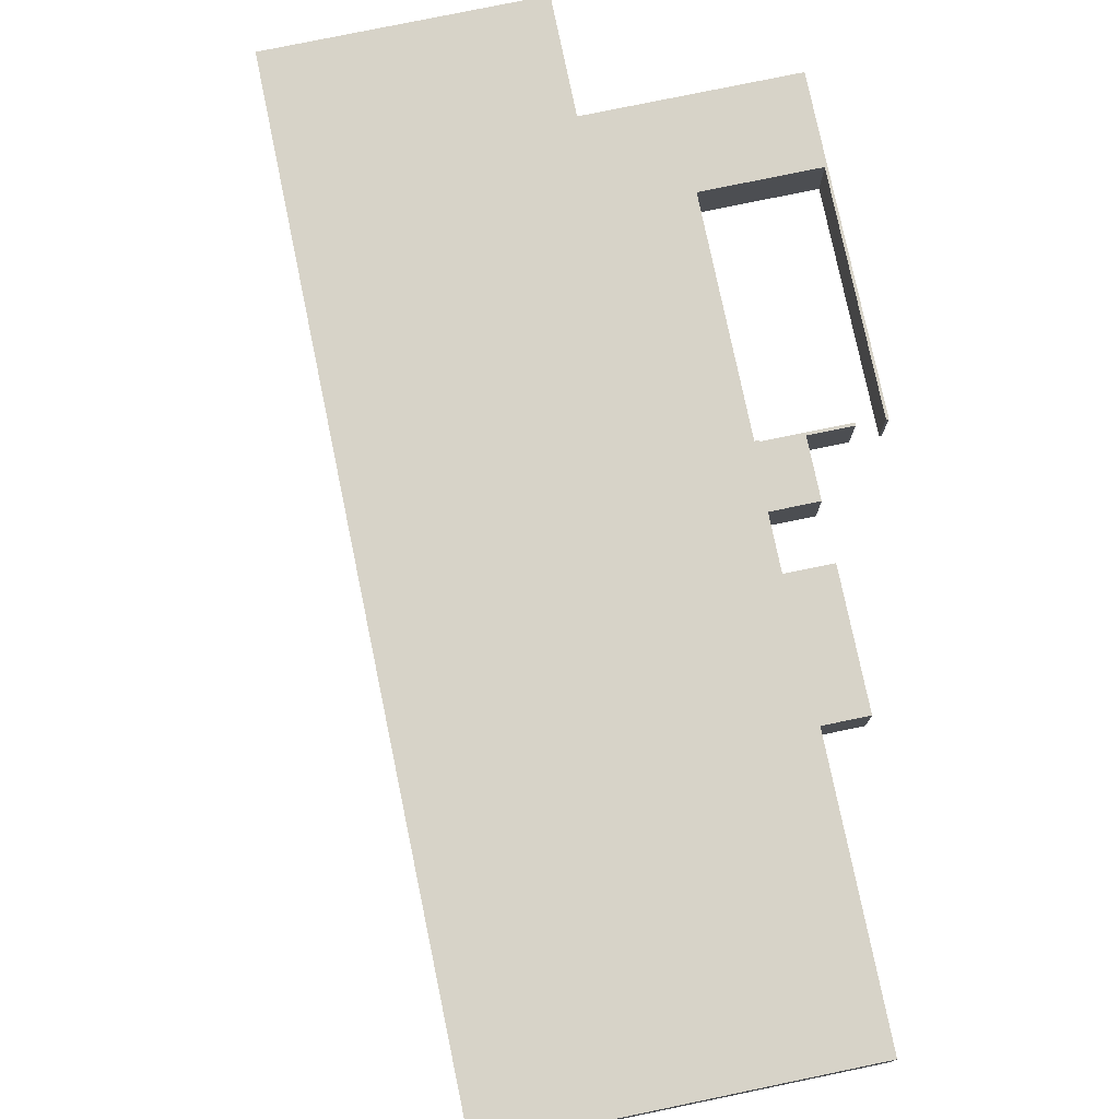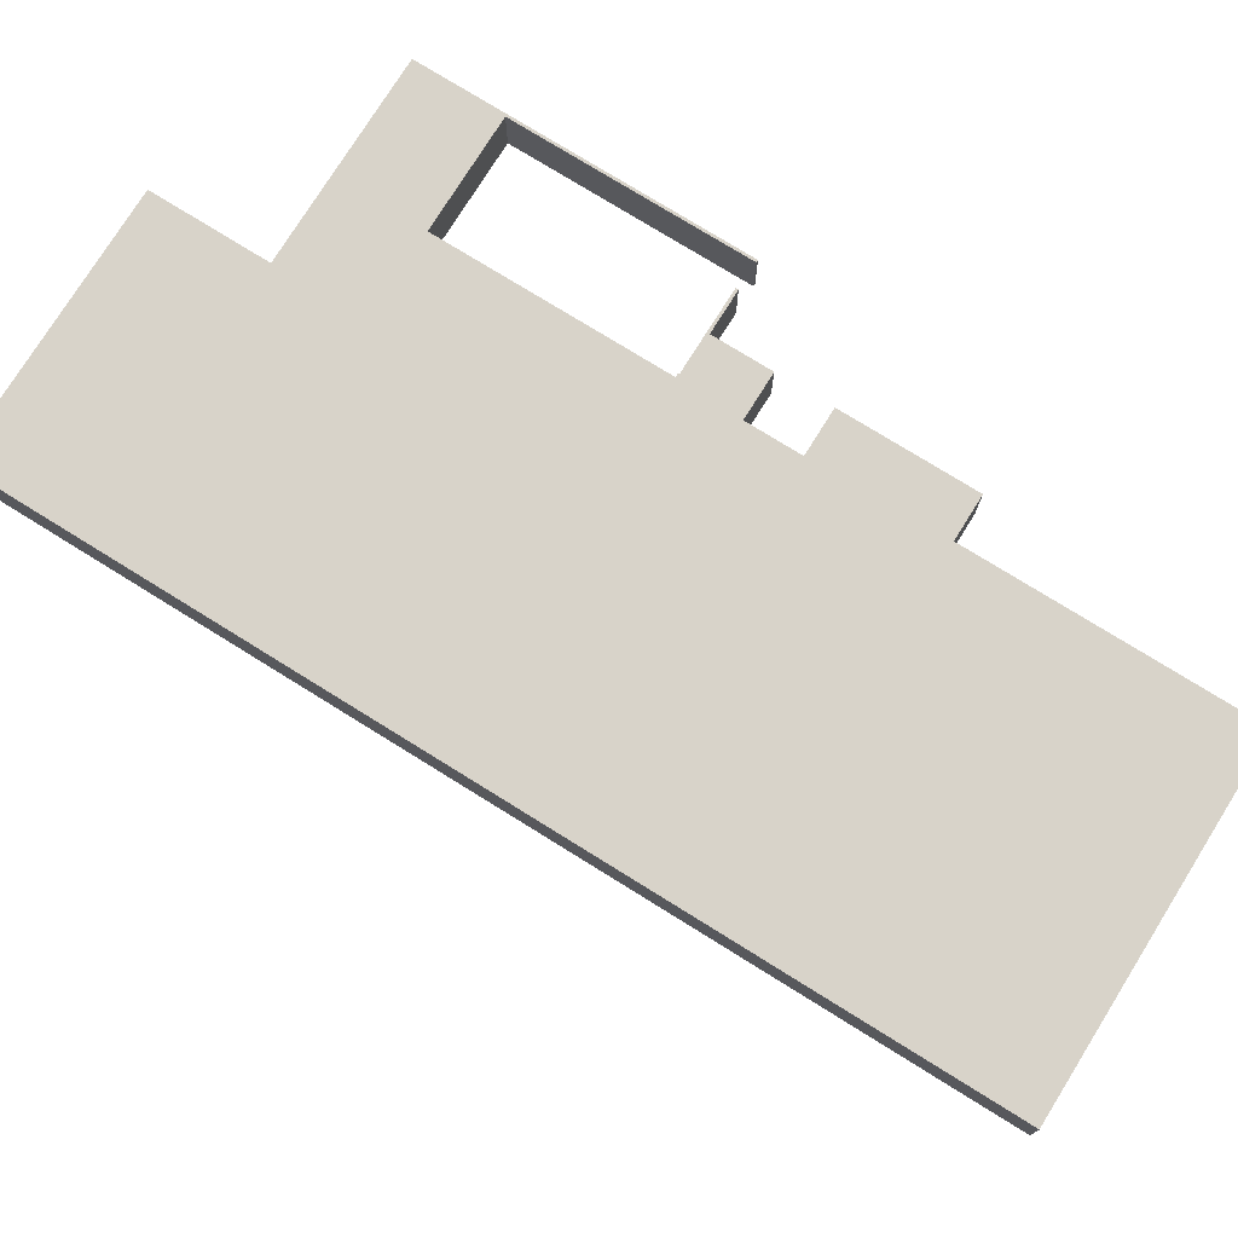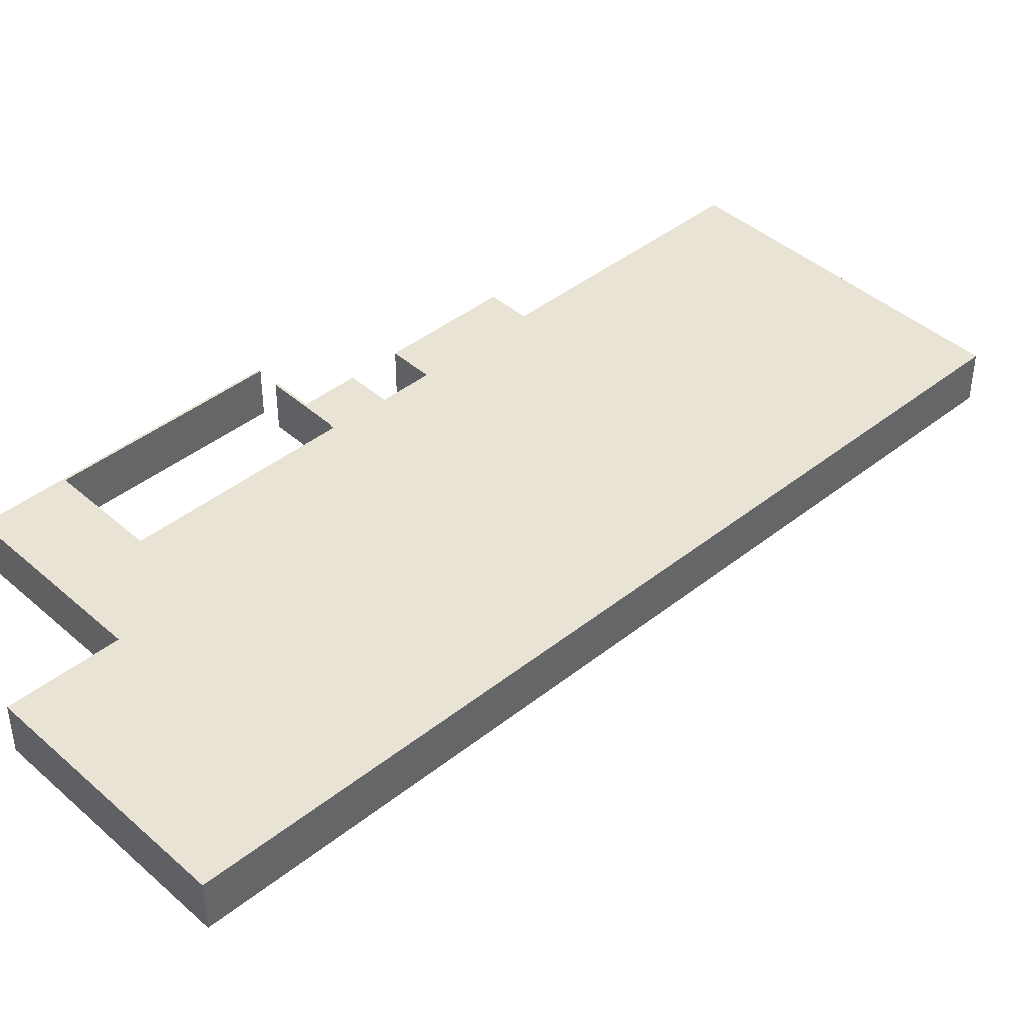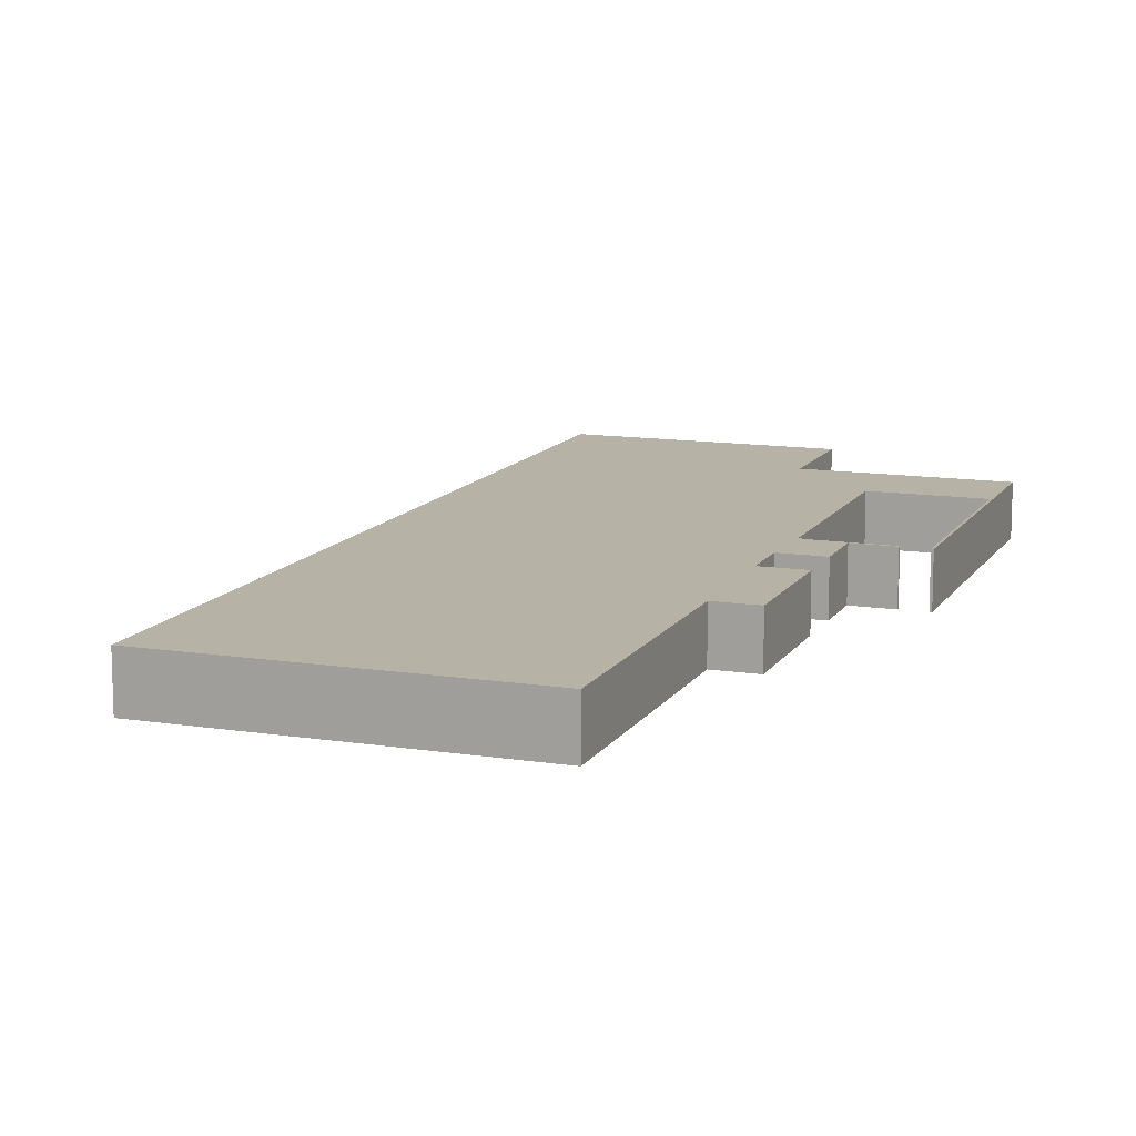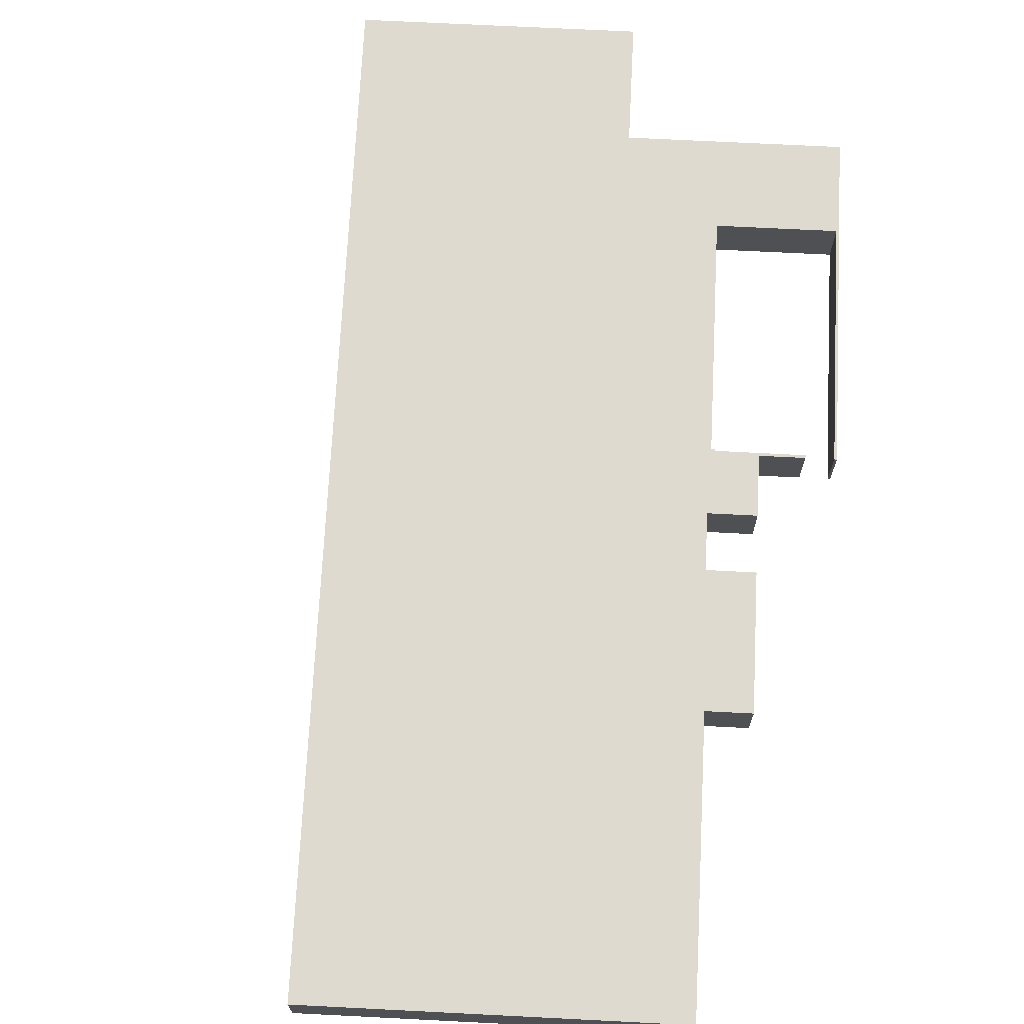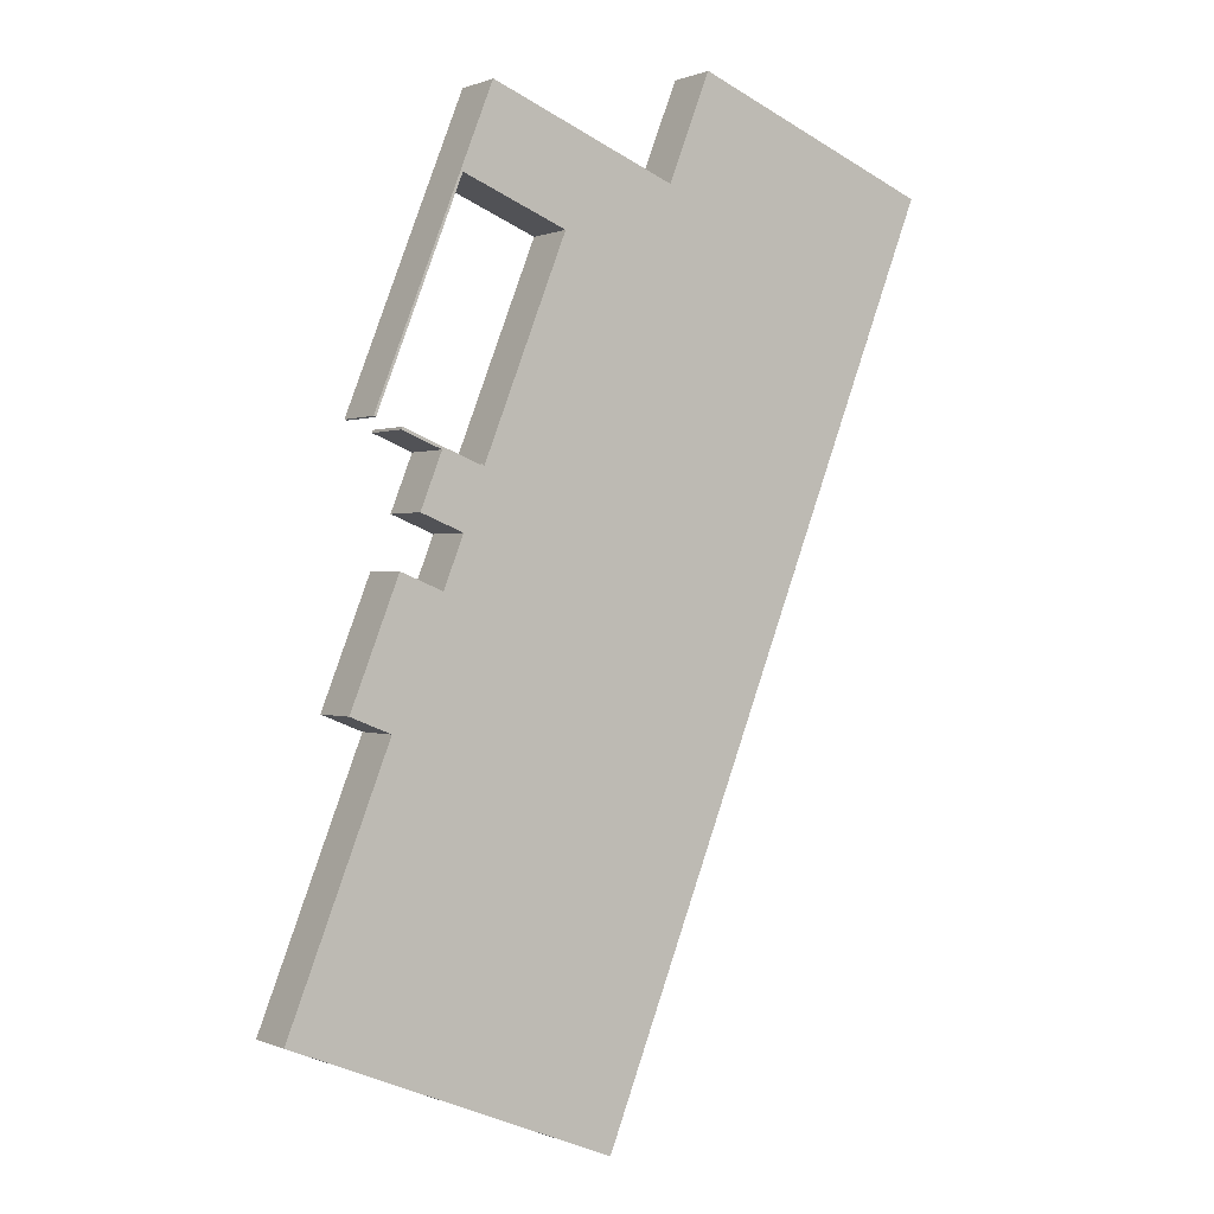
<metadata>
{"format":"obj","ext":"obj","renderer":"f3d","projection":"perspective","resolution":1024,"background":"white","views":[{"elev":77.0,"azim":-170.1,"up":"+Y"},{"elev":75.8,"azim":143.5,"up":"+Y"},{"elev":42.3,"azim":68.1,"up":"+Y"},{"elev":12.2,"azim":-138.1,"up":"+Y"},{"elev":70.9,"azim":-155.5,"up":"+Y"},{"elev":0.2,"azim":-33.7,"up":"+Z"}]}
</metadata>
<code>
v  35.06 10.94 153.8
v  35.59 10.94 153.7
v  17.43 10.94 109.2
v  35.55 10.94 153.6
v  23.96 10.94 124.3
v  17.9 10.94 109.1
v  41.91 10.94 171.1
v  55.7 10.94 165.6
v  48.88 10.94 148.4
v  63.4 10.94 162.6
v  80.94 10.94 155.6
v  56.58 10.94 145.4
v  57.45 10.94 145
v  57.41 10.94 144.9
v  40.06 10.94 101.2
v  80.98 10.94 155.6
v  23.21 10.94 107.6
v  31.4 10.94 104.3
v  23.03 10.94 107
v  25.72 10.94 106
v  31.19 10.94 103.8
v  39.12 10.94 101.3
v  31.29 10.94 103.8
v  26.82 10.94 92.51
v  34.44 10.94 89.51
v  39.21 10.94 101.3
v  22.68 10.94 82
v  26.93 10.94 80.33
v  12.61 10.94 56.62
v  30.28 10.94 79.01
v  31.57 10.94 78.5
v  89.81 10.94 177.9
v  140.5 10.94 157.8
v  81.01 10.94 155.7
v  35.72 10.94 89
v  35.69 10.94 88.91
v  12.84 10.94 56.53
v  20.21 10.94 53.62
v  140.3 10.94 157.5
v  131.7 10.94 135.6
v  21.08 10.94 53.27
v  21.07 10.94 53.24
v  19.87 10.94 50.21
v  17.65 10.94 44.59
v  8.99 10.94 22.75
v  124.8 10.94 118.2
v  114 10.94 90.92
v  0 10.94 6.696e-16
v  16.67 10.94 -6.603
v  107.4 10.94 74.41
v  102.7 10.94 62.49
v  46.73 10.94 -18.51
v  98.61 10.94 52.2
v  93.86 10.94 40.23
v  88.44 10.94 26.55
v  87.37 10.94 23.84
v  87.32 10.94 23.72
v  67.39 10.94 -26.6
v  67.35 10.94 -26.68
v  39.33 10.94 101.5
v  39.3 10.94 101.4
v  23.03 -6.554e-15 107
v  23.21 -6.587e-15 107.6
v  40.06 -6.197e-15 101.2
v  57.41 -8.874e-15 144.9
v  57.45 -8.879e-15 145
v  17.43 -6.689e-15 109.2
v  35.06 -9.417e-15 153.8
v  41.91 -1.048e-14 171.1
v  80.98 -9.527e-15 155.6
v  89.81 -1.09e-14 177.9
v  81.01 -9.533e-15 155.7
v  0 0 0
v  8.99 -1.393e-15 22.75
v  17.65 -2.731e-15 44.59
v  19.87 -3.074e-15 50.21
v  21.07 -3.26e-15 53.24
v  21.08 -3.262e-15 53.27
v  12.61 -3.467e-15 56.62
v  22.68 -5.021e-15 82
v  31.57 -4.807e-15 78.5
v  35.69 -5.444e-15 88.91
v  35.72 -5.45e-15 89
v  26.82 -5.665e-15 92.51
v  31.29 -6.354e-15 103.8
v  31.4 -6.389e-15 104.3
v  39.12 -6.203e-15 101.3
v  39.21 -6.201e-15 101.3
v  55.7 -1.014e-14 165.6
v  63.4 -9.954e-15 162.6
v  80.94 -9.528e-15 155.6
v  140.5 -9.665e-15 157.8
v  30.28 -4.838e-15 79.01
v  26.93 -4.919e-15 80.33
v  39.33 -6.216e-15 101.5
v  39.3 -6.212e-15 101.4
v  56.58 -8.901e-15 145.4
v  48.88 -9.088e-15 148.4
v  35.59 -9.411e-15 153.7
v  17.9 -6.678e-15 109.1
v  67.35 1.634e-15 -26.68
v  46.73 1.134e-15 -18.51
v  16.67 4.043e-16 -6.603
v  20.21 -3.283e-15 53.62
v  12.84 -3.462e-15 56.53
v  34.44 -5.481e-15 89.51
v  25.72 -6.489e-15 106
v  31.19 -6.357e-15 103.8
v  35.55 -9.405e-15 153.6
v  23.96 -7.612e-15 124.3
v  140.3 -9.645e-15 157.5
v  131.7 -8.303e-15 135.6
v  124.8 -7.237e-15 118.2
v  114 -5.568e-15 90.92
v  107.4 -4.556e-15 74.41
v  102.7 -3.826e-15 62.49
v  98.61 -3.196e-15 52.2
v  93.86 -2.463e-15 40.23
v  88.44 -1.625e-15 26.55
v  87.37 -1.46e-15 23.84
v  87.32 -1.452e-15 23.72
v  67.39 1.629e-15 -26.6
g defaultobject
f 1 2 3
f 4 3 2
f 5 3 4
f 6 3 5
f 7 8 1
f 2 1 8
f 9 2 8
f 10 9 8
f 11 9 10
f 12 9 11
f 13 12 11
f 14 13 11
f 15 14 11
f 16 15 11
f 17 18 19
f 20 19 18
f 21 20 18
f 22 21 18
f 23 21 22
f 24 23 22
f 25 24 22
f 26 25 22
f 15 25 26
f 27 28 29
f 30 29 28
f 31 29 30
f 32 33 34
f 16 34 33
f 15 16 33
f 25 15 33
f 35 25 33
f 36 35 33
f 31 36 33
f 29 31 33
f 37 29 33
f 38 37 33
f 39 38 33
f 40 38 39
f 41 38 40
f 42 41 40
f 43 42 40
f 44 43 40
f 45 44 40
f 46 45 40
f 47 45 46
f 48 45 47
f 49 48 47
f 50 49 47
f 51 49 50
f 52 49 51
f 53 52 51
f 54 52 53
f 55 52 54
f 56 52 55
f 57 52 56
f 58 52 57
f 59 52 58
f 60 15 61
f 26 61 15
f 62 17 19
f 17 62 63
f 64 14 15
f 14 64 65
f 14 65 13
f 13 65 66
f 67 1 3
f 1 67 68
f 1 68 7
f 7 68 69
f 70 34 16
f 34 70 32
f 32 70 71
f 71 70 72
f 73 45 48
f 45 73 74
f 45 74 44
f 44 74 75
f 44 75 43
f 43 75 76
f 43 76 42
f 42 76 77
f 42 77 41
f 41 77 78
f 79 27 29
f 27 79 80
f 81 36 31
f 36 81 82
f 36 82 35
f 35 82 83
f 84 23 24
f 23 84 85
f 63 18 17
f 18 63 86
f 18 86 22
f 22 86 87
f 22 87 26
f 26 87 88
f 69 8 7
f 8 69 89
f 8 89 10
f 10 89 90
f 10 90 11
f 11 90 91
f 11 91 16
f 16 91 70
f 71 33 32
f 33 71 92
f 80 28 27
f 28 80 30
f 30 80 31
f 31 80 81
f 81 80 93
f 93 80 94
f 88 61 26
f 61 88 60
f 60 88 95
f 95 88 96
f 95 15 60
f 15 95 64
f 66 12 13
f 12 66 9
f 9 66 2
f 2 66 97
f 2 97 98
f 2 98 99
f 100 3 6
f 3 100 67
f 101 52 59
f 52 101 102
f 52 102 49
f 49 102 103
f 49 103 48
f 48 103 73
f 78 38 41
f 38 78 37
f 37 78 29
f 29 78 79
f 79 78 104
f 79 104 105
f 83 25 35
f 25 83 24
f 24 83 84
f 84 83 106
f 85 21 23
f 21 85 20
f 20 85 19
f 19 85 107
f 19 107 62
f 107 85 108
f 99 4 2
f 4 99 5
f 5 99 109
f 5 109 110
f 5 110 6
f 6 110 100
f 92 39 33
f 39 92 40
f 40 92 111
f 40 111 112
f 40 112 46
f 46 112 113
f 46 113 47
f 47 113 114
f 47 114 50
f 50 114 115
f 50 115 51
f 51 115 116
f 51 116 53
f 53 116 117
f 53 117 54
f 54 117 118
f 54 118 55
f 55 118 119
f 55 119 56
f 56 119 120
f 56 120 57
f 57 120 58
f 58 120 121
f 58 121 122
f 58 122 59
f 59 122 101
f 103 74 73
f 74 103 102
f 74 102 75
f 75 102 101
f 75 101 76
f 76 101 77
f 77 101 78
f 105 80 79
f 80 105 104
f 80 104 78
f 80 78 101
f 80 101 122
f 80 122 121
f 80 121 94
f 94 121 93
f 93 121 81
f 81 121 82
f 82 121 83
f 83 121 85
f 85 121 86
f 86 121 87
f 87 121 88
f 88 121 96
f 96 121 95
f 95 121 64
f 64 121 65
f 65 121 120
f 65 120 119
f 65 119 118
f 65 118 117
f 65 117 116
f 65 116 115
f 65 115 66
f 66 115 89
f 89 115 90
f 90 115 114
f 90 114 91
f 91 114 113
f 91 113 70
f 70 113 72
f 72 113 71
f 71 113 112
f 71 112 111
f 71 111 92
f 100 68 67
f 68 100 110
f 68 110 109
f 68 109 69
f 69 109 99
f 69 99 98
f 69 98 97
f 69 97 89
f 89 97 66
f 107 63 62
f 63 107 86
f 86 107 108
f 86 108 85
f 106 85 84
f 85 106 83

</code>
